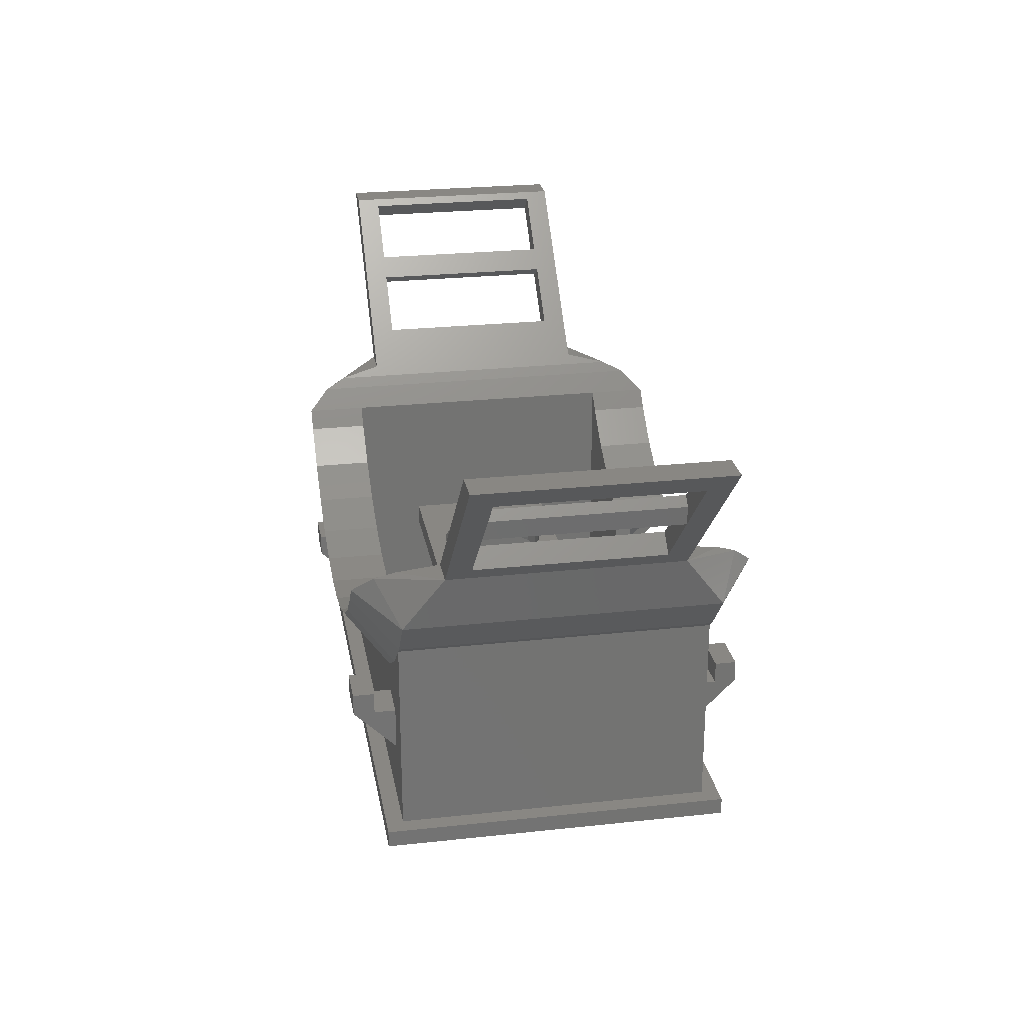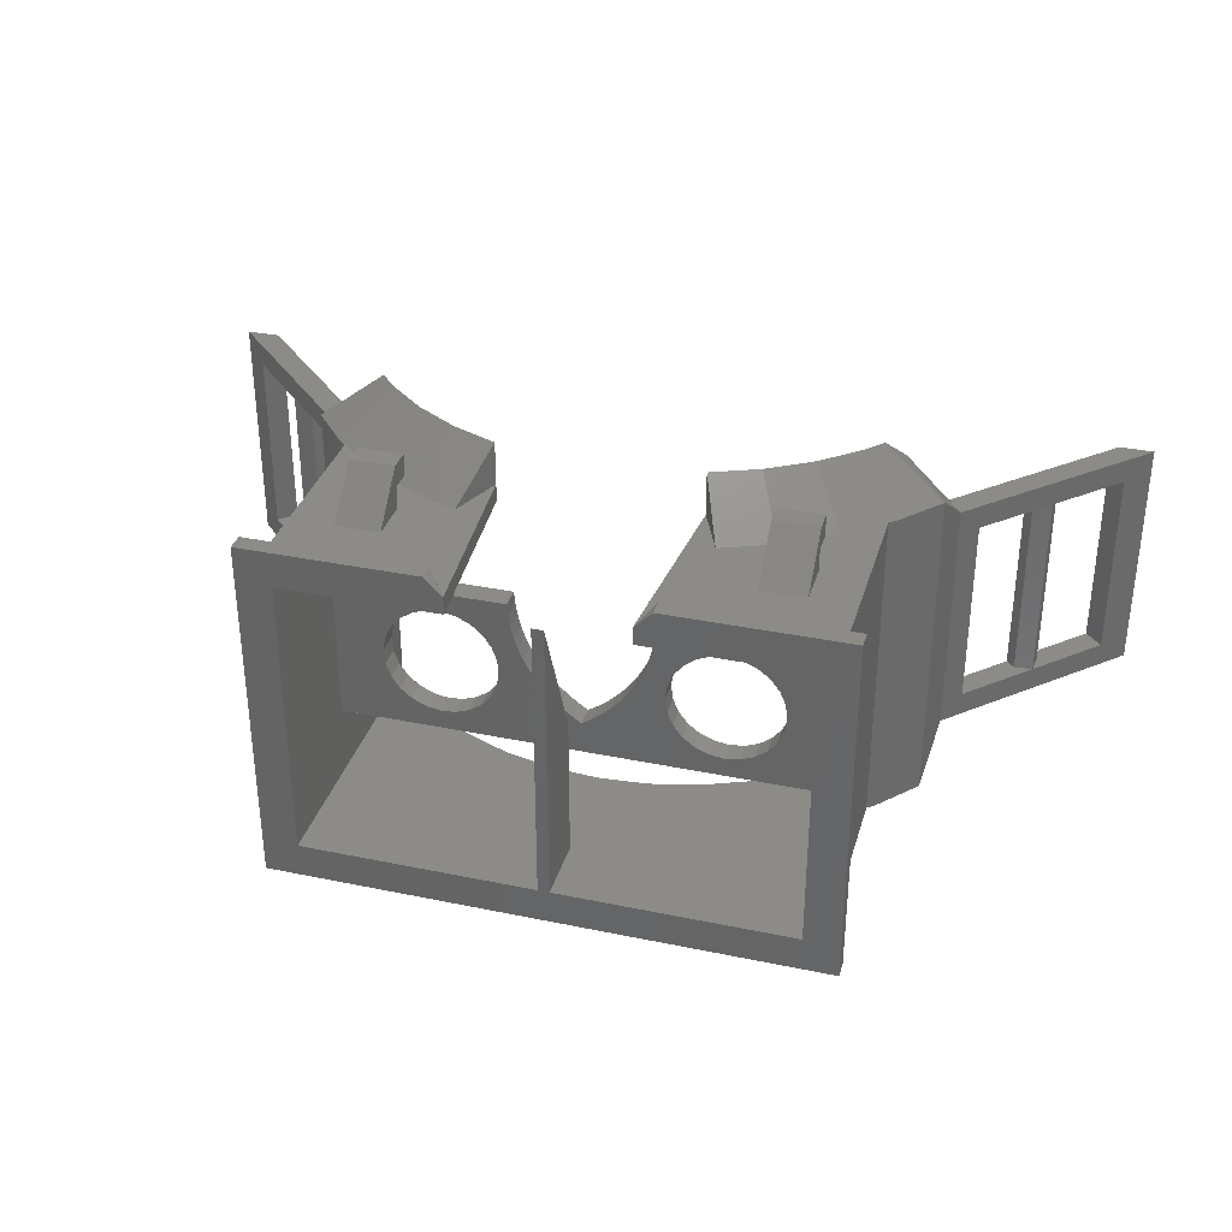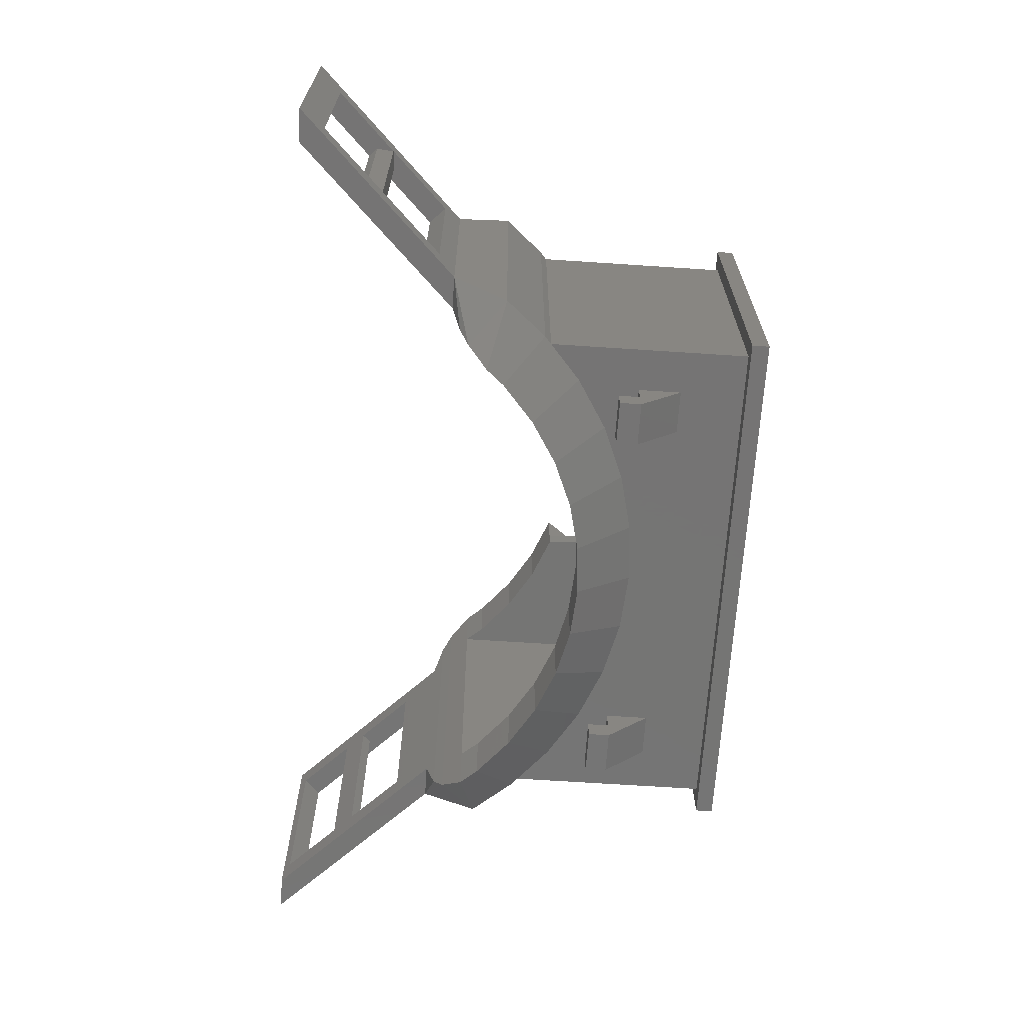
<metadata>
{"format":"stl","ext":"stl","renderer":"f3d","projection":"perspective","resolution":1024,"background":"white","views":[{"elev":25.1,"azim":80.0,"up":"+Z"},{"elev":33.9,"azim":-164.3,"up":"+Y"},{"elev":-67.0,"azim":86.2,"up":"+Y"}]}
</metadata>
<code>
# stl→obj: 376 verts, 776 faces
v -13.83 47.72 34.8
v -12.75 45.18 34.8
v -12.75 45.18 29.8
v -13.83 47.72 29.8
v -2.291 32.54 34.8
v -2.291 32.54 29.8
v -4.447 34.27 29.8
v -4.447 34.27 34.8
v -23 82 5
v -23 78 5
v -19 78 1
v 39.98 50.63 34.8
v 42.18 48.04 29.8
v 42.18 48.04 34.8
v 39.98 50.63 29.8
v 14.7 50.34 29.8
v 13.83 47.72 34.8
v 14.7 50.34 34.8
v 13.83 47.72 29.8
v 11.4 -6 41.9
v 0 8 41
v 0 -6 41
v 11.4 8 41.9
v 99.13 19 111.1
v 103 19 107.3
v 89.27 19 97.42
v 88.9 19 93.2
v 87.35 19 99.34
v 30.62 53.98 34.8
v 34 53.71 29.8
v 34 53.71 34.8
v 30.62 53.98 29.8
v -22.06 50.19 34.8
v -24.75 52.26 29.8
v -22.06 50.19 29.8
v -24.75 52.26 34.8
v 59.06 83.12 70.89
v 70.94 68.5 75.24
v 68.88 78 62.53
v 37.19 52.56 34.8
v 37.19 52.56 29.8
v 99.13 63 111.1
v 103 63 107.3
v 49 78 20
v 39 78 20
v 39 88 30
v 49 88 30
v 88.9 63 93.2
v 84.69 63 92.83
v 74.83 63 79.13
v 82.76 63 94.76
v 70.98 63 82.98
v 51.56 -6 62.31
v 59 4 51.56
v 60.78 4 53.07
v 50.51 4 44.33
v 42.85 -6 54.9
v 19 78 1
v 22.52 74 44.56
v 22.52 78 44.56
v 19 74 1
v -51.56 88 62.31
v -42.85 88 54.9
v -50.51 78 44.33
v -59 78 51.56
v -60.78 78 53.07
v 39.01 4 37.3
v 49 4 30
v 39 4 30
v 26.55 4 32.15
v 39 4 20
v 59 4 5
v 49 4 20
v 13.44 4 29
v 0 4 27.95
v -13.44 4 29
v -26.55 4 32.15
v -39 4 20
v -49 4 20
v -50.51 4 44.33
v -49 4 30
v -59 4 5
v -59 4 51
v -59 4 51.56
v -39 4 30
v -39.01 4 37.3
v 23 82 1
v 23 82 5
v -19.99 47.5 34.8
v -18.69 44.36 29.8
v -18.69 44.36 34.8
v -19.99 47.5 29.8
v 51.56 8 62.31
v 55 -6 66.33
v 55 8 66.33
v -61.12 78.25 73.12
v -70.94 68.5 75.24
v -63.24 68.5 75.24
v -22.52 88 44.56
v -22.52 78 44.56
v -27.5 78 32.54
v 12.75 45.18 29.8
v 12.75 45.18 34.8
v -8.301 38.21 34.8
v -6.455 36.16 34.8
v -6.455 36.16 29.8
v -8.301 38.21 29.8
v -11.4 8 41.9
v -22.52 -6 44.56
v -11.4 -6 41.9
v -22.52 8 44.56
v 1.3 41 16
v -1.3 8 16
v 1.3 8 16
v -1.3 41 16
v -59.06 83.12 70.89
v -55 88 66.33
v -68.88 78 62.53
v -33.09 88 48.93
v -42.85 74 54.9
v -33.09 74 48.93
v -59.06 -1.125 70.89
v -68.88 4 62.53
v -55 -6 66.33
v 15.79 55.75 34.8
v 15.36 53.02 29.8
v 15.36 53.02 34.8
v 15.79 55.75 29.8
v 100.7 13.5 112.7
v 70.94 13.5 75.24
v 108.4 13.5 112.7
v 63.24 13.5 75.24
v 1.3 8 1
v 1.3 74 1
v 68.88 4 62.53
v 6.455 36.16 34.8
v 6.455 36.16 29.8
v 4.447 34.27 29.8
v 4.447 34.27 34.8
v 42.85 8 54.9
v 33.09 -6 48.93
v 33.09 8 48.93
v -33.09 8 48.93
v -42.85 -6 54.9
v -33.09 -6 48.93
v -42.85 8 54.9
v -22.52 74 44.56
v -19 74 1
v 22.52 88 44.56
v 27.5 78 32.54
v 18.54 43.75 34.8
v 18.27 40.37 34.8
v 18.27 40.37 29.8
v 18.54 43.75 29.8
v -22.06 31.81 34.8
v -22.06 31.81 29.8
v -24.75 29.74 29.8
v -24.75 29.74 34.8
v 25.31 29.44 34.8
v 25.31 29.44 29.8
v 22.52 31.37 29.8
v 22.52 31.37 34.8
v 55 58.5 34.8
v 55 58.5 29.8
v 16 58.5 29.8
v 16 58.5 34.8
v -1.3 8 1
v -1.3 74 1
v -39.01 78 37.3
v 59 78 51.56
v 59 78 51
v 50.51 78 44.33
v 59 78 5
v 39 78 30
v 23 78 5
v 49 78 30
v 39.01 78 37.3
v 11.46 42.74 34.8
v 11.46 42.74 29.8
v -11.46 42.74 34.8
v -9.972 40.41 34.8
v -9.972 40.41 29.8
v -11.46 42.74 29.8
v -100.7 13.5 112.7
v -70.94 13.5 75.24
v -63.24 13.5 75.24
v -108.4 13.5 112.7
v -49 -1 30
v -49 -6 30
v -49 -6 35
v -49 -1 35
v -63 82 1
v -63 82 5
v -23 82 1
v -63 -8.812e-17 5
v -63 0 1
v 63 0 1
v 35.22 28.62 34.8
v 31.88 28.02 29.8
v 31.88 28.02 34.8
v 35.22 28.62 29.8
v 63 -8.812e-17 5
v -61.12 3.75 73.12
v -16 58.5 29.8
v -16 58.5 34.8
v -15.79 55.75 29.8
v -15.79 55.75 34.8
v 18.87 37.03 29.8
v 18.87 37.03 34.8
v 20.32 33.96 29.8
v 20.32 33.96 34.8
v 61.12 78.25 73.12
v -88.9 63 93.2
v -88.9 19 93.2
v -89.27 63 97.42
v -89.27 19 97.42
v 59.06 -1.125 70.89
v 55 74 66.33
v 55 88 66.33
v 38.29 30.07 34.8
v 38.29 30.07 29.8
v 61.12 3.75 73.12
v -100.7 68.5 112.7
v -99.13 63 111.1
v -99.13 19 111.1
v -87.35 19 99.34
v -82.76 19 94.76
v -70.98 19 82.98
v -70.98 63 82.98
v -87.35 63 99.34
v -84.97 63 96.96
v -82.76 63 94.76
v -39 -6 30
v -39 -6 35
v 49 -1 35
v 39 -1 35
v 39 -6 35
v 49 -6 35
v 63.24 68.5 75.24
v 49 88 35
v 49 83 30
v 49 83 35
v -51.56 74 62.31
v 87.35 63 99.34
v 89.27 63 97.42
v 28.5 28.29 34.8
v 28.5 28.29 29.8
v 82.76 19 94.76
v 74.83 19 79.13
v 70.98 19 82.98
v 84.69 19 92.83
v 60.78 78 53.07
v -39 -1 30
v -39 -1 35
v -31.25 54 34.8
v -31.25 54 29.8
v -27.89 53.56 29.8
v -27.89 53.56 34.8
v 22.52 -6 44.56
v -84.69 19 92.83
v -74.83 19 79.13
v -18.69 37.64 29.8
v -19.99 34.5 29.8
v -18.69 37.64 34.8
v -19.99 34.5 34.8
v -103 19 107.3
v 51.56 88 62.31
v 51.56 74 62.31
v -14.7 50.34 29.8
v -14.7 50.34 34.8
v -84.69 63 92.83
v -51.56 8 62.31
v -51.56 -6 62.31
v 39 -1 30
v 39 -6 30
v 43.96 38.25 29.8
v 42.81 35.06 29.8
v 43.96 38.25 34.8
v 42.81 35.06 34.8
v 55 23.5 29.8
v 43.63 44.97 29.8
v 44.23 41.63 29.8
v 40.88 32.27 29.8
v -31.25 28 29.8
v -55 58.5 29.8
v -34.61 53.56 29.8
v -37.75 52.26 29.8
v -55 41 29.8
v -40.44 50.19 29.8
v -42.51 47.5 29.8
v -43.81 44.36 29.8
v -44.25 41 29.8
v -55 23.5 29.8
v -43.81 37.64 29.8
v -42.51 34.5 29.8
v -40.44 31.81 29.8
v -37.75 29.74 29.8
v -34.61 28.44 29.8
v 27.28 53.38 29.8
v 24.21 51.93 29.8
v 21.62 49.73 29.8
v 19.69 46.94 29.8
v 9.972 40.41 29.8
v 8.301 38.21 29.8
v 2.291 32.54 29.8
v 0 31 29.8
v -27.89 28.44 29.8
v -15.36 53.02 29.8
v -18.25 41 29.8
v -55 8 66.33
v 0 31 34.8
v -60.78 4 53.07
v -59 78 5
v -40.44 50.19 34.8
v -42.51 47.5 34.8
v -37.75 52.26 34.8
v -34.61 53.56 34.8
v 39 83 30
v 39 83 35
v 39 88 35
v 43.63 44.97 34.8
v 49 -1 30
v 49 -6 30
v -103 63 107.3
v -74.83 63 79.13
v -108.4 68.5 112.7
v -49 78 30
v -39 78 30
v -39 78 20
v -49 78 20
v -15.36 53.02 34.8
v -39 83 30
v -49 83 30
v -43.81 37.64 34.8
v -42.51 34.5 34.8
v -39 88 35
v -49 88 35
v -39 83 35
v -49 83 35
v -49 88 30
v -39 88 30
v 108.4 68.5 112.7
v 100.7 68.5 112.7
v 22.52 8 44.56
v -31.25 28 34.8
v -27.89 28.44 34.8
v 33.09 88 48.93
v -55 74 1
v -55 8 1
v -55 74 66.33
v -55 58.5 34.8
v -55 41 34.8
v -55 23.5 34.8
v -43.81 44.36 34.8
v -44.25 41 34.8
v 40.88 32.27 34.8
v 42.85 88 54.9
v 55 8 1
v 27.28 53.38 34.8
v 44.23 41.63 34.8
v -37.75 29.74 34.8
v -40.44 31.81 34.8
v 55 23.5 34.8
v -18.25 41 34.8
v 24.21 51.93 34.8
v 55 74 1
v 42.85 74 54.9
v 21.62 49.73 34.8
v 19.69 46.94 34.8
v 9.972 40.41 34.8
v 8.301 38.21 34.8
v 2.291 32.54 34.8
v -34.61 28.44 34.8
v 33.09 74 48.93
v 63 82 5
v 63 82 1
f 1 2 3
f 4 1 3
f 5 6 7
f 5 7 8
f 9 10 11
f 12 13 14
f 15 13 12
f 16 17 18
f 16 19 17
f 20 21 22
f 23 21 20
f 24 25 26
f 25 27 26
f 24 26 28
f 29 30 31
f 29 32 30
f 33 34 35
f 36 34 33
f 37 38 39
f 40 30 41
f 31 30 40
f 42 25 24
f 43 25 42
f 44 45 46
f 44 46 47
f 48 49 50
f 51 50 49
f 51 52 50
f 53 54 55
f 53 56 54
f 53 57 56
f 58 59 60
f 58 61 59
f 62 63 64
f 62 64 65
f 62 65 66
f 56 67 68
f 67 69 68
f 70 71 69
f 67 70 69
f 54 56 72
f 56 68 72
f 68 73 72
f 71 72 73
f 70 74 71
f 74 72 71
f 74 75 72
f 76 72 75
f 77 72 76
f 77 78 72
f 79 72 78
f 80 79 81
f 79 82 72
f 80 82 79
f 80 83 82
f 83 80 84
f 77 85 78
f 86 85 77
f 86 81 85
f 80 81 86
f 87 58 88
f 89 90 91
f 92 90 89
f 93 94 95
f 93 53 94
f 96 97 98
f 99 100 101
f 17 102 103
f 19 102 17
f 104 105 106
f 104 106 107
f 108 109 110
f 108 111 109
f 112 113 114
f 112 115 113
f 116 117 118
f 119 120 121
f 119 63 120
f 122 123 124
f 125 126 127
f 128 126 125
f 129 130 131
f 129 132 130
f 112 114 133
f 134 112 133
f 127 16 18
f 126 16 127
f 94 55 135
f 94 53 55
f 136 137 138
f 136 138 139
f 140 141 57
f 140 142 141
f 57 67 56
f 57 141 67
f 143 144 145
f 143 146 144
f 100 147 11
f 11 147 148
f 149 150 60
f 151 152 153
f 151 153 154
f 155 156 157
f 155 157 158
f 159 160 161
f 162 159 161
f 163 164 165
f 163 165 166
f 115 167 113
f 168 167 115
f 63 119 169
f 63 169 64
f 170 171 172
f 171 173 172
f 172 173 44
f 44 173 45
f 150 174 45
f 45 173 175
f 150 45 175
f 60 150 175
f 60 175 58
f 172 44 176
f 172 176 177
f 177 176 174
f 177 174 150
f 102 178 103
f 102 179 178
f 180 181 182
f 180 182 183
f 184 185 186
f 187 185 184
f 188 79 189
f 79 188 81
f 188 190 191
f 188 189 190
f 9 192 193
f 9 194 192
f 195 196 197
f 198 199 200
f 198 201 199
f 195 197 202
f 203 186 185
f 145 86 77
f 145 77 109
f 204 205 206
f 205 207 206
f 208 209 210
f 209 211 210
f 38 37 212
f 213 214 215
f 215 214 216
f 211 161 210
f 211 162 161
f 95 94 217
f 218 95 217
f 219 218 37
f 37 218 217
f 220 201 198
f 220 221 201
f 37 39 219
f 37 217 222
f 37 222 212
f 98 223 224
f 224 223 184
f 224 184 225
f 226 225 184
f 227 226 184
f 228 227 184
f 98 229 186
f 230 98 224
f 98 230 231
f 98 231 232
f 98 232 229
f 186 229 228
f 186 228 184
f 232 230 226
f 230 232 231
f 232 226 227
f 130 132 222
f 190 189 233
f 190 233 234
f 235 236 237
f 235 237 238
f 35 92 33
f 33 92 89
f 239 212 222
f 239 222 132
f 240 241 47
f 240 242 241
f 47 176 44
f 176 47 241
f 63 62 120
f 120 62 243
f 244 26 245
f 244 28 26
f 246 160 159
f 246 247 160
f 116 96 122
f 96 203 122
f 248 249 250
f 248 251 249
f 27 249 251
f 39 55 252
f 39 135 55
f 78 253 233
f 78 85 253
f 253 254 233
f 254 234 233
f 255 256 257
f 255 257 258
f 141 259 70
f 141 70 67
f 153 152 208
f 152 209 208
f 52 249 50
f 52 250 249
f 48 245 27
f 245 26 27
f 214 260 261
f 227 261 260
f 227 228 261
f 217 94 135
f 40 41 12
f 12 41 15
f 262 263 264
f 264 263 265
f 225 226 216
f 225 214 266
f 225 216 214
f 267 268 219
f 219 268 218
f 185 123 122
f 122 203 185
f 21 108 110
f 21 110 22
f 269 270 4
f 270 1 4
f 271 214 213
f 260 214 271
f 146 272 144
f 144 272 273
f 3 2 183
f 2 180 183
f 27 49 48
f 27 251 49
f 274 71 275
f 71 274 69
f 274 275 237
f 274 237 236
f 276 277 278
f 278 277 279
f 109 77 76
f 109 76 110
f 164 30 165
f 164 41 30
f 164 15 41
f 164 13 15
f 280 13 164
f 30 128 165
f 30 32 128
f 280 281 13
f 280 282 281
f 280 276 282
f 280 277 276
f 280 283 277
f 280 221 283
f 280 201 221
f 280 199 201
f 280 284 199
f 206 285 204
f 206 256 285
f 256 286 285
f 286 287 285
f 287 288 285
f 287 289 288
f 289 290 288
f 290 291 288
f 291 292 288
f 292 293 288
f 294 293 292
f 295 293 294
f 296 293 295
f 297 293 296
f 298 293 297
f 284 293 298
f 280 293 284
f 32 126 128
f 32 299 126
f 299 300 126
f 300 16 126
f 300 301 16
f 301 19 16
f 301 302 19
f 302 102 19
f 302 154 102
f 154 179 102
f 154 153 179
f 153 303 179
f 153 304 303
f 208 304 153
f 208 137 304
f 210 137 208
f 210 138 137
f 210 305 138
f 161 305 210
f 161 306 305
f 160 306 161
f 160 157 306
f 160 307 157
f 247 307 160
f 247 284 307
f 199 284 247
f 308 256 206
f 308 257 256
f 308 34 257
f 269 34 308
f 269 35 34
f 4 35 269
f 4 92 35
f 3 92 4
f 3 90 92
f 183 90 3
f 183 309 90
f 182 309 183
f 182 262 309
f 107 262 182
f 106 262 107
f 106 263 262
f 7 263 106
f 7 156 263
f 6 156 7
f 306 156 6
f 306 157 156
f 144 80 86
f 144 86 145
f 310 273 272
f 310 124 273
f 311 6 5
f 311 306 6
f 273 312 84
f 273 84 80
f 273 80 144
f 313 82 65
f 65 82 83
f 65 83 84
f 49 251 51
f 51 251 248
f 289 314 290
f 314 315 290
f 316 287 317
f 317 287 286
f 318 45 174
f 45 318 46
f 46 318 319
f 46 319 320
f 241 318 174
f 241 174 176
f 85 81 188
f 85 188 253
f 13 281 321
f 13 321 14
f 73 322 323
f 73 68 322
f 322 235 323
f 235 238 323
f 171 72 173
f 171 54 72
f 170 54 171
f 240 320 319
f 240 319 242
f 97 213 324
f 97 325 213
f 185 325 97
f 185 261 325
f 185 187 261
f 324 187 326
f 97 324 326
f 266 187 324
f 214 187 266
f 261 187 214
f 64 169 327
f 169 328 327
f 169 101 328
f 101 329 328
f 65 64 313
f 64 330 313
f 330 10 313
f 64 327 330
f 329 10 330
f 101 10 329
f 100 10 101
f 100 11 10
f 207 308 206
f 207 331 308
f 55 170 252
f 55 54 170
f 235 274 236
f 235 322 274
f 65 312 66
f 84 312 65
f 319 318 241
f 319 241 242
f 332 333 327
f 332 327 328
f 20 22 75
f 20 75 74
f 294 334 295
f 334 335 295
f 240 46 320
f 240 47 46
f 324 224 266
f 224 225 266
f 118 66 312
f 118 312 123
f 336 337 338
f 338 337 339
f 336 340 337
f 336 341 340
f 342 343 129
f 342 129 131
f 142 344 259
f 142 259 141
f 345 346 284
f 346 307 284
f 347 150 149
f 347 177 150
f 73 275 71
f 275 73 323
f 237 275 323
f 237 323 238
f 348 285 349
f 348 350 285
f 350 351 285
f 350 352 351
f 350 353 352
f 293 310 349
f 285 293 349
f 293 285 288
f 353 310 293
f 350 310 353
f 93 140 57
f 93 57 53
f 117 116 350
f 116 310 350
f 116 124 310
f 116 122 124
f 333 330 327
f 330 333 340
f 340 333 337
f 337 333 339
f 111 143 145
f 111 145 109
f 354 292 291
f 354 355 292
f 277 283 356
f 277 356 279
f 259 20 74
f 259 74 70
f 329 340 341
f 329 330 340
f 357 177 347
f 357 172 177
f 130 222 217
f 344 23 259
f 259 23 20
f 105 8 106
f 8 7 106
f 119 101 169
f 119 99 101
f 134 168 115
f 134 115 112
f 108 21 113
f 21 114 113
f 23 114 21
f 23 133 114
f 23 358 133
f 344 358 23
f 142 358 344
f 140 358 142
f 93 358 140
f 95 358 93
f 310 272 349
f 272 167 349
f 272 146 167
f 146 143 167
f 143 111 167
f 111 108 167
f 108 113 167
f 9 11 194
f 267 172 357
f 267 170 172
f 267 252 170
f 254 191 190
f 254 190 234
f 350 348 243
f 243 348 148
f 243 148 120
f 120 148 121
f 121 148 147
f 29 359 299
f 29 299 32
f 254 188 191
f 254 253 188
f 281 282 321
f 321 282 360
f 356 221 220
f 356 283 221
f 361 296 362
f 361 297 296
f 292 355 294
f 355 334 294
f 331 269 308
f 331 270 269
f 255 317 286
f 255 286 256
f 116 118 97
f 36 258 257
f 36 257 34
f 232 260 271
f 232 227 260
f 219 252 267
f 219 39 252
f 229 325 261
f 229 261 228
f 215 216 230
f 230 216 226
f 290 315 291
f 315 354 291
f 353 293 280
f 353 280 363
f 339 333 332
f 339 332 338
f 68 69 274
f 68 274 322
f 110 76 75
f 110 75 22
f 336 332 341
f 336 338 332
f 341 328 329
f 328 341 332
f 62 350 243
f 62 117 350
f 116 97 96
f 90 309 364
f 91 90 364
f 335 296 295
f 335 362 296
f 365 300 359
f 359 300 299
f 366 358 280
f 280 358 95
f 366 280 164
f 363 280 95
f 366 164 218
f 218 164 163
f 218 163 363
f 218 363 95
f 213 325 271
f 232 271 325
f 232 325 229
f 223 97 326
f 223 98 97
f 223 326 184
f 184 326 187
f 224 324 213
f 224 213 215
f 224 215 230
f 267 357 367
f 267 367 268
f 309 262 364
f 364 262 264
f 118 123 185
f 118 185 97
f 38 212 239
f 117 66 118
f 117 62 66
f 331 207 255
f 331 255 258
f 331 258 36
f 270 331 36
f 270 36 33
f 1 270 33
f 1 33 89
f 2 1 89
f 2 89 91
f 180 2 91
f 180 91 364
f 181 180 364
f 181 364 264
f 104 181 264
f 105 104 264
f 105 264 265
f 8 105 265
f 8 265 155
f 5 8 155
f 311 5 155
f 311 155 158
f 29 125 127
f 29 127 359
f 359 127 365
f 365 127 18
f 365 18 368
f 368 18 17
f 368 17 369
f 369 17 103
f 369 103 151
f 151 103 178
f 151 178 152
f 152 178 370
f 152 370 371
f 209 152 371
f 209 371 136
f 211 209 136
f 211 136 139
f 211 139 372
f 162 211 372
f 162 372 311
f 159 162 311
f 159 311 158
f 159 158 346
f 246 159 346
f 246 346 345
f 200 246 345
f 207 205 351
f 207 351 255
f 255 351 317
f 317 351 316
f 316 351 352
f 316 352 314
f 314 352 315
f 315 352 354
f 354 352 355
f 355 352 353
f 334 355 353
f 335 334 353
f 362 335 353
f 361 362 353
f 373 361 353
f 345 373 353
f 363 345 353
f 163 14 363
f 163 12 14
f 163 40 12
f 163 31 40
f 163 166 31
f 31 166 125
f 31 125 29
f 363 14 321
f 363 321 360
f 363 360 278
f 363 278 279
f 363 279 356
f 363 356 220
f 363 220 198
f 363 198 200
f 363 200 345
f 139 305 372
f 139 138 305
f 282 276 360
f 360 276 278
f 357 347 367
f 367 347 374
f 372 306 311
f 372 305 306
f 158 307 346
f 158 157 307
f 342 43 48
f 131 43 342
f 131 25 43
f 131 130 25
f 50 130 38
f 342 50 38
f 342 48 50
f 249 130 50
f 27 130 249
f 25 130 27
f 345 298 373
f 345 284 298
f 368 301 365
f 365 301 300
f 314 289 287
f 314 287 316
f 244 51 248
f 244 248 28
f 343 239 52
f 52 239 132
f 343 52 51
f 244 343 51
f 343 244 42
f 52 132 250
f 248 250 132
f 129 248 132
f 343 42 129
f 129 42 24
f 129 24 28
f 129 28 248
f 304 137 371
f 371 137 136
f 205 285 351
f 205 204 285
f 303 304 371
f 303 371 370
f 43 245 48
f 42 245 43
f 42 244 245
f 375 197 376
f 375 202 197
f 375 87 88
f 375 376 87
f 99 119 100
f 100 119 121
f 100 121 147
f 343 38 239
f 342 38 343
f 200 247 246
f 200 199 247
f 347 149 60
f 347 60 374
f 374 60 59
f 96 98 203
f 203 98 186
f 39 38 135
f 38 130 135
f 88 58 175
f 375 88 175
f 375 175 173
f 313 193 195
f 313 195 82
f 202 82 195
f 375 173 202
f 202 173 72
f 202 72 82
f 9 193 10
f 10 193 313
f 189 79 233
f 233 79 78
f 302 151 154
f 369 151 302
f 165 128 125
f 165 125 166
f 182 104 107
f 181 104 182
f 59 61 366
f 374 59 366
f 367 374 366
f 268 367 366
f 218 268 366
f 376 366 87
f 197 366 376
f 366 58 87
f 197 358 366
f 197 133 358
f 197 167 133
f 197 349 167
f 11 192 194
f 11 348 192
f 348 196 192
f 148 348 11
f 349 196 348
f 197 196 349
f 133 168 134
f 133 167 168
f 366 61 58
f 368 302 301
f 368 369 302
f 192 196 195
f 192 195 193
f 130 217 135
f 263 156 155
f 263 155 265
f 124 123 312
f 124 312 273
f 179 303 178
f 178 303 370
f 373 297 361
f 373 298 297

</code>
